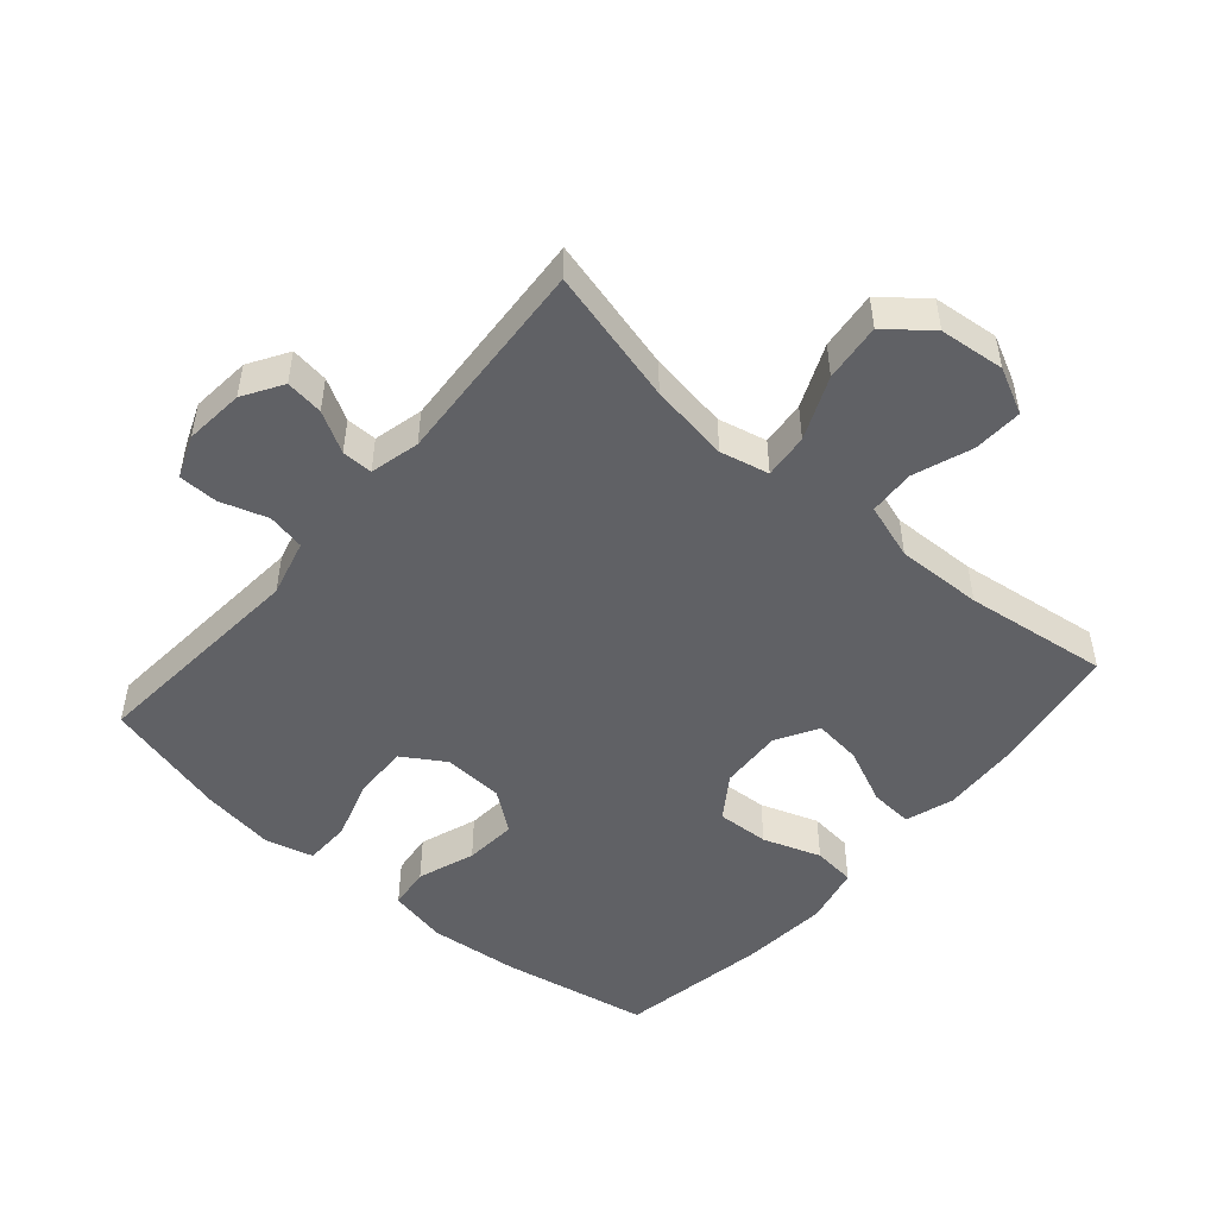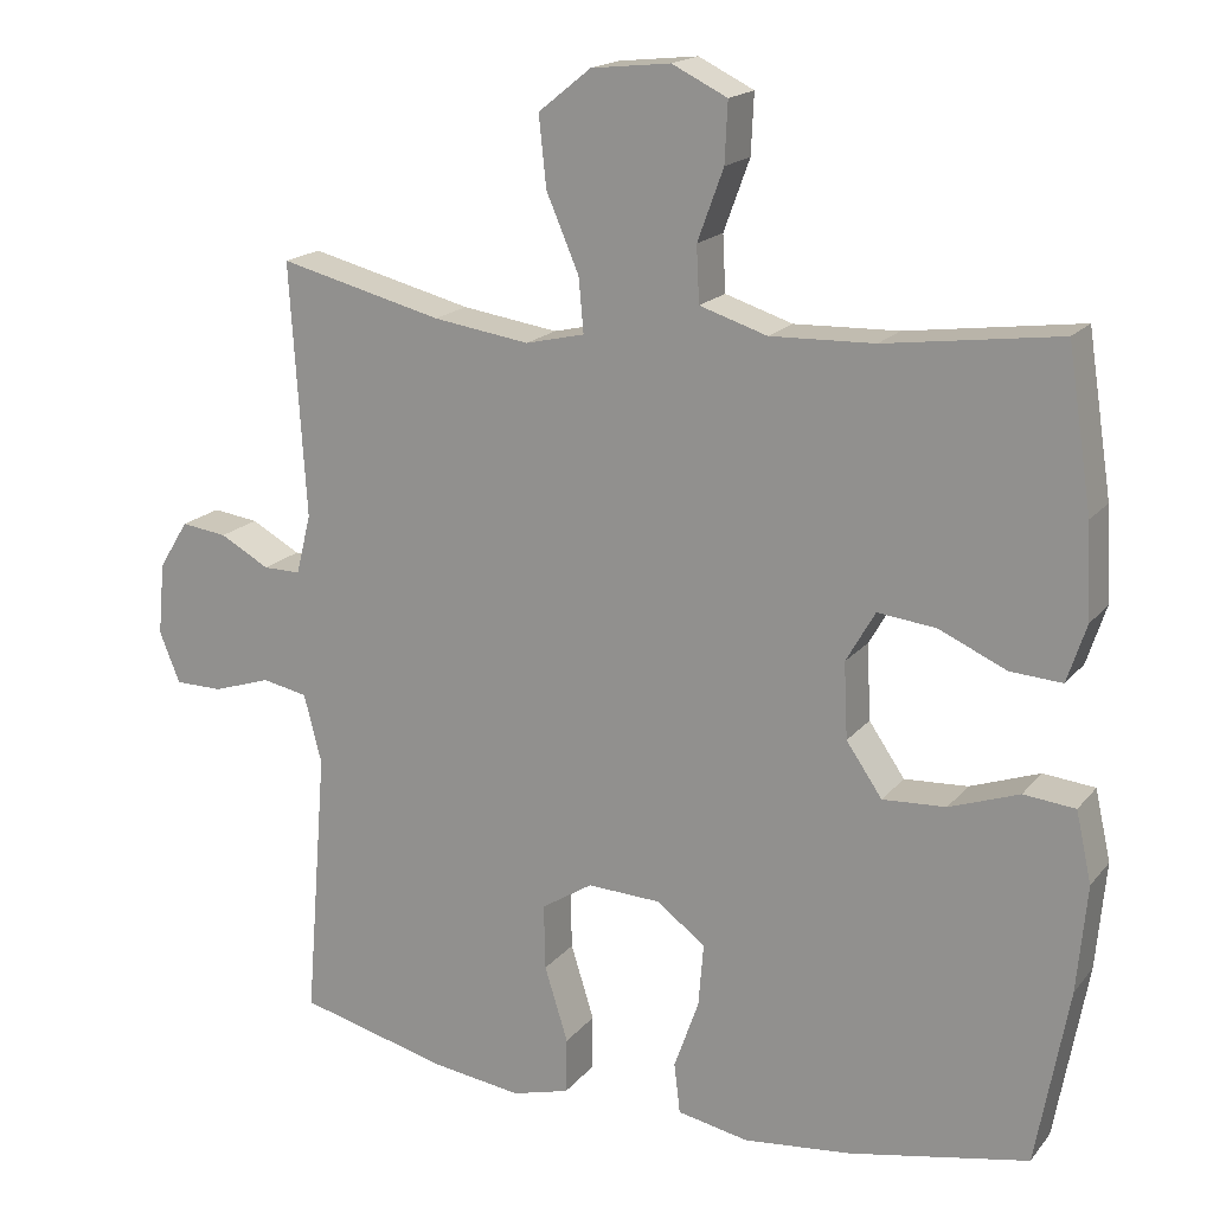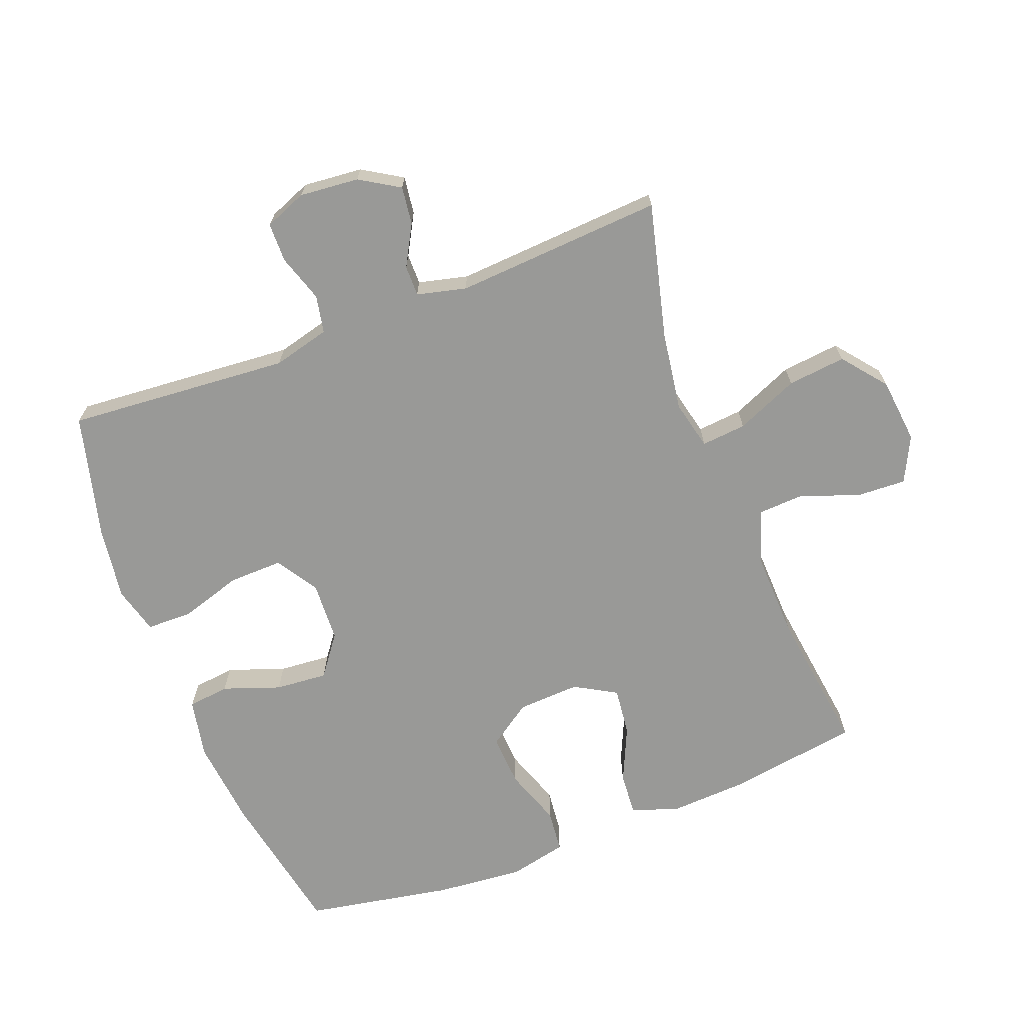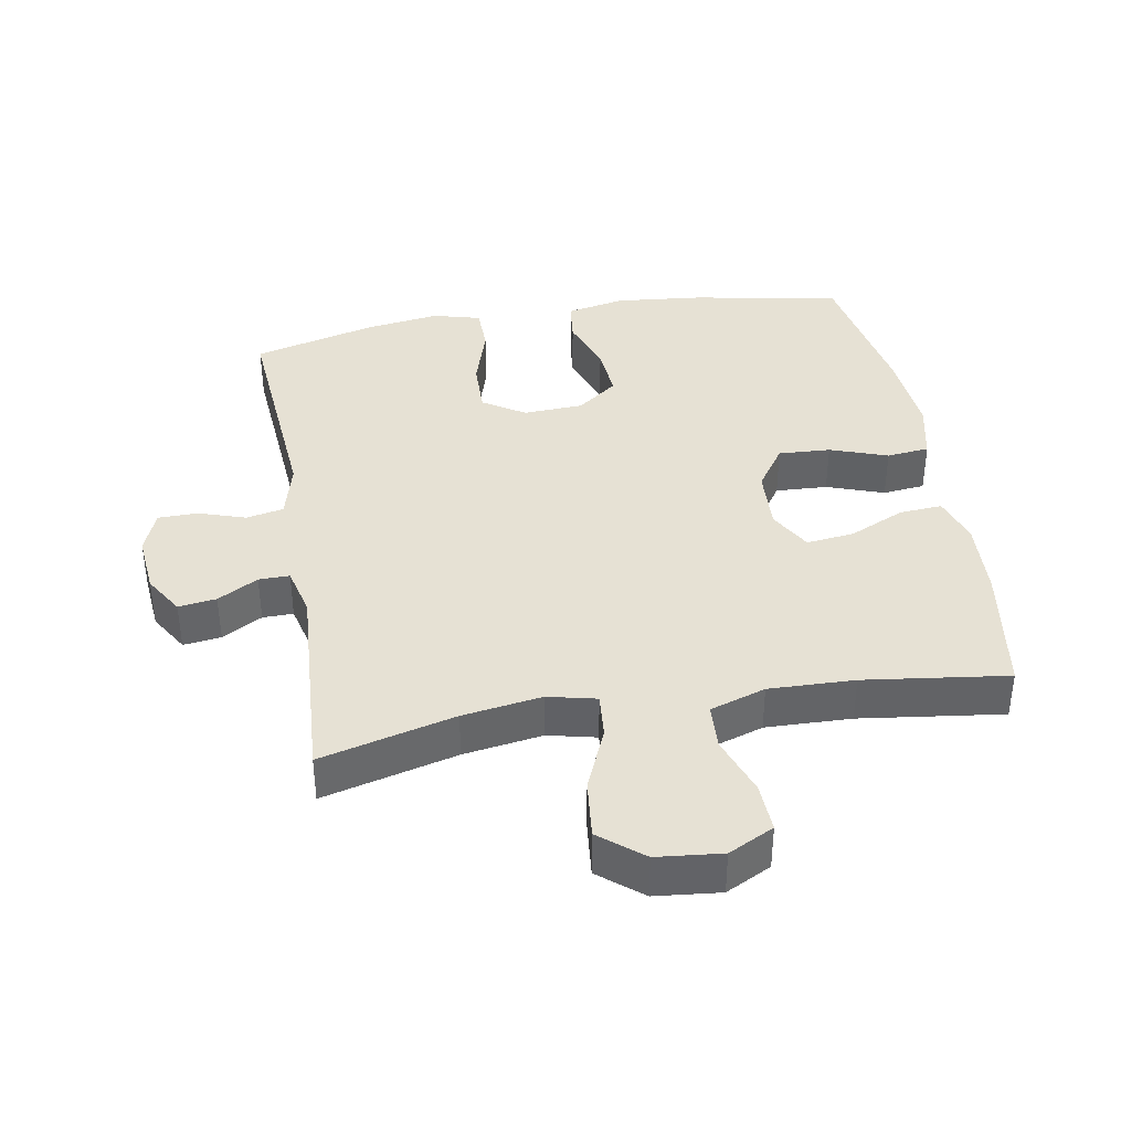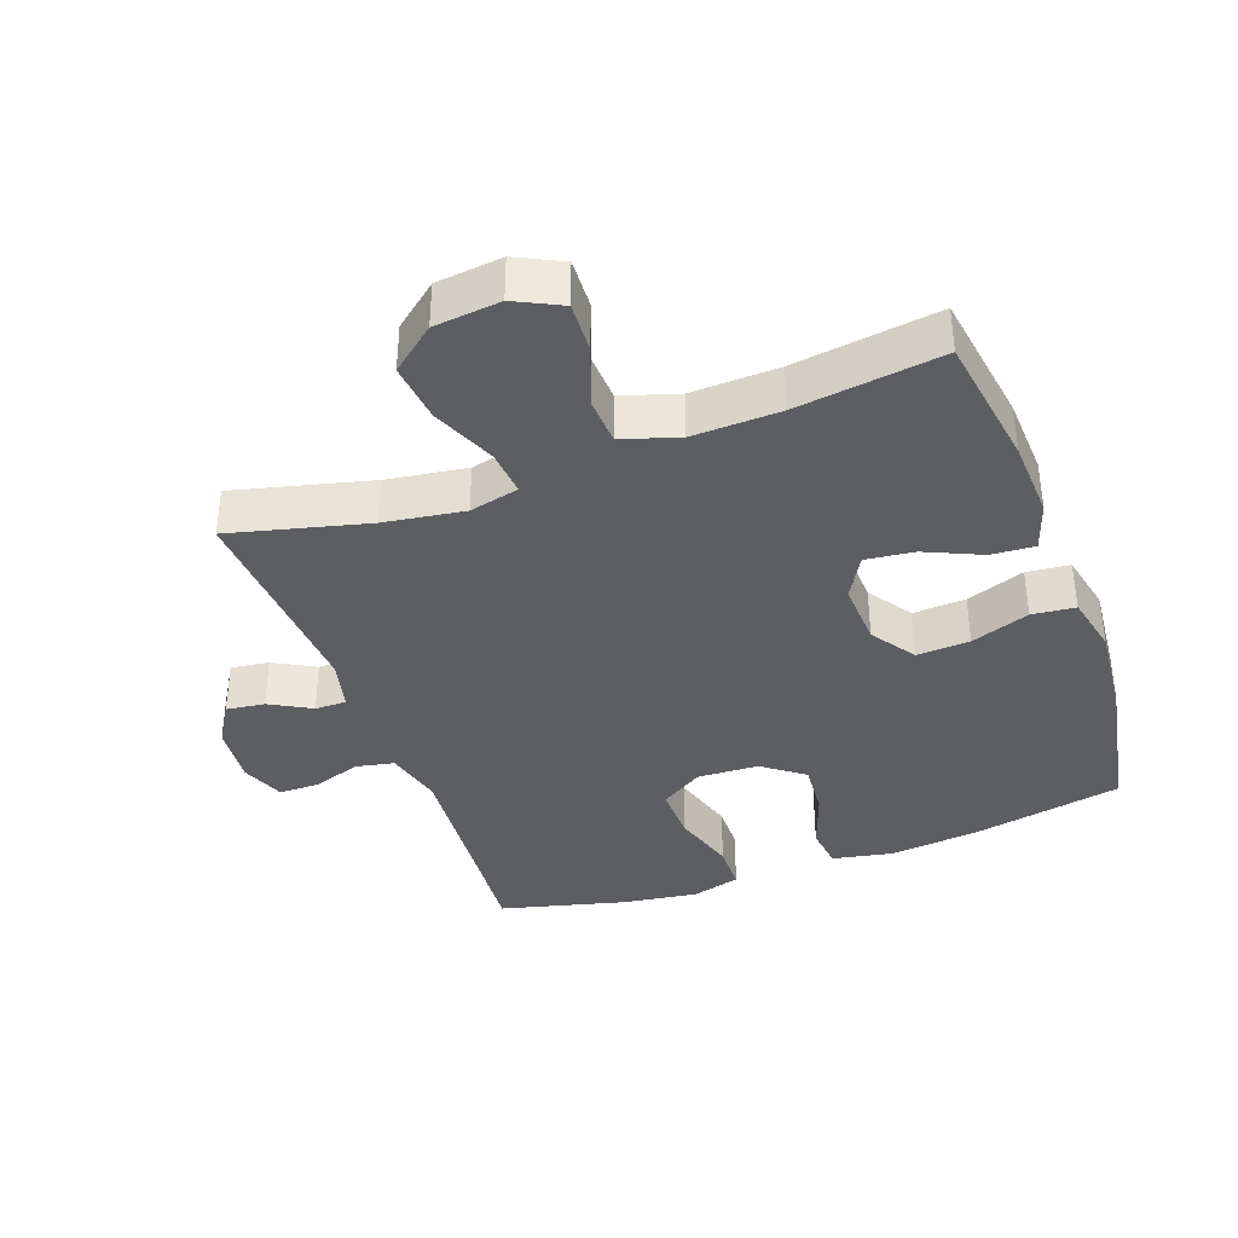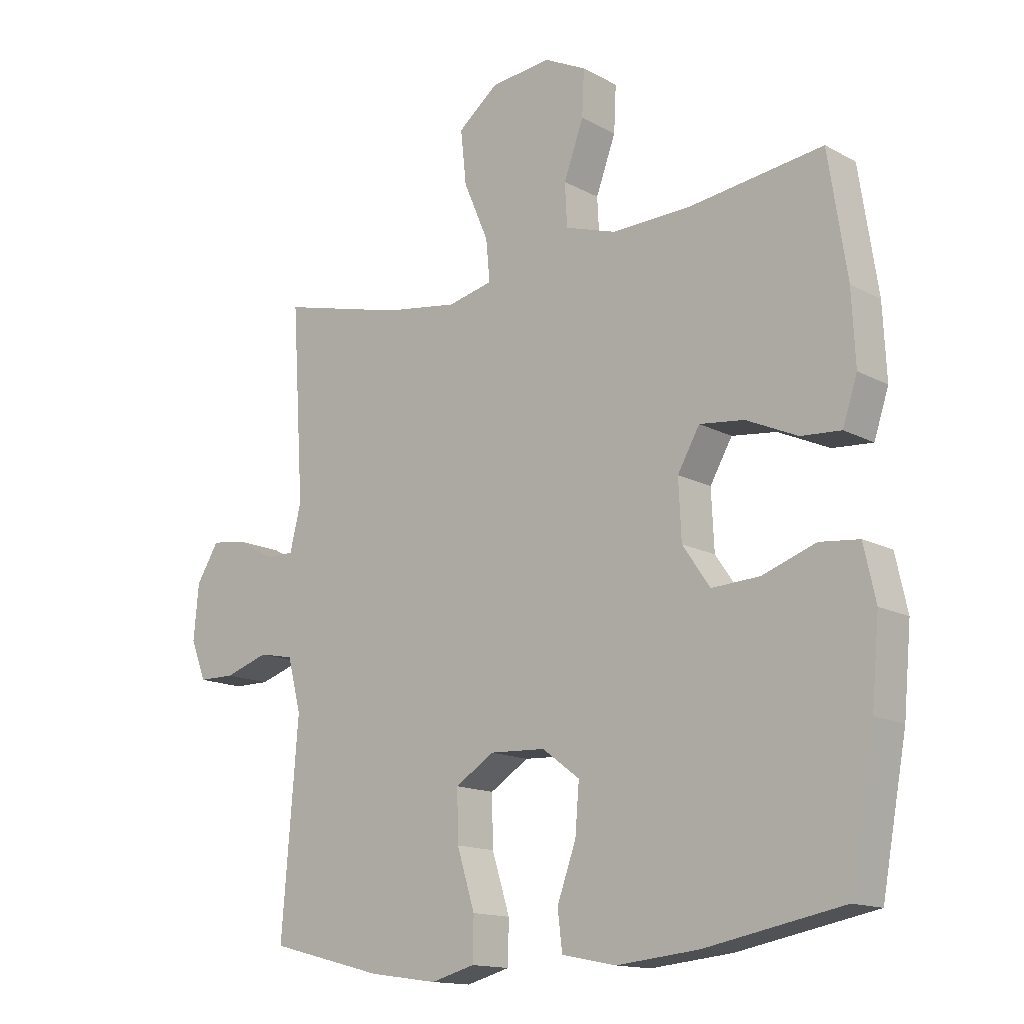
<metadata>
{"format":"obj","ext":"obj","renderer":"f3d","projection":"perspective","resolution":1024,"background":"white","views":[{"elev":-49.8,"azim":-40.8,"up":"+Y"},{"elev":17.5,"azim":26.0,"up":"+Z"},{"elev":-68.8,"azim":-68.9,"up":"+Y"},{"elev":39.3,"azim":-9.9,"up":"+Y"},{"elev":-38.0,"azim":20.1,"up":"+Y"},{"elev":-14.5,"azim":40.6,"up":"+Z"}]}
</metadata>
<code>
o path8750
v -0.46 0.0375 0.1551
v -0.479 0.0375 0.07816
v -0.5269 0.0375 0.07863
v -0.59 0.0375 0.1137
v -0.649 0.0375 0.1215
v -0.6868 0.0375 0.06013
v -0.6954 0.0375 -0.03236
v -0.6691 0.0375 -0.09808
v -0.608 0.0375 -0.09879
v -0.5342 0.0375 -0.07492
v -0.4757 0.0375 -0.08661
v -0.453 0.0375 -0.1751
v -0.4807 0.0375 -0.5222
v -0.2879 0.0375 -0.5719
v -0.1731 0.0375 -0.5881
v -0.09937 0.0375 -0.5682
v -0.09802 0.0375 -0.4969
v -0.1279 0.0375 -0.4008
v -0.1298 0.0375 -0.3169
v -0.06436 0.0375 -0.2755
v 0.02922 0.0375 -0.2801
v 0.09189 0.0375 -0.327
v 0.08529 0.0375 -0.4083
v 0.0535 0.0375 -0.4971
v 0.06122 0.0375 -0.5619
v 0.1528 0.0375 -0.5802
v 0.291 0.0375 -0.5662
v 0.521 0.0375 -0.5222
v 0.5631 0.0375 -0.2938
v 0.5757 0.0375 -0.1568
v 0.5558 0.0375 -0.06634
v 0.4897 0.0375 -0.05938
v 0.4001 0.0375 -0.09082
v 0.3189 0.0375 -0.09511
v 0.2729 0.0375 -0.02806
v 0.2682 0.0375 0.06917
v 0.3055 0.0375 0.1341
v 0.3803 0.0375 0.1254
v 0.4667 0.0375 0.08648
v 0.5335 0.0375 0.08177
v 0.5581 0.0375 0.1562
v 0.5521 0.0375 0.2762
v 0.521 0.0375 0.4797
v 0.2975 0.0375 0.4501
v 0.1639 0.0375 0.446
v 0.07721 0.0375 0.474
v 0.07355 0.0375 0.5457
v 0.1069 0.0375 0.6366
v 0.1105 0.0375 0.7134
v 0.03991 0.0375 0.7484
v -0.06179 0.0375 0.7377
v -0.1294 0.0375 0.6834
v -0.1197 0.0375 0.5929
v -0.07799 0.0375 0.4954
v -0.07161 0.0375 0.4257
v -0.1475 0.0375 0.4081
v -0.2709 0.0375 0.4267
v -0.4807 0.0375 0.4797
v -0.46 -0.0375 0.1551
v -0.479 -0.0375 0.07816
v -0.5269 -0.0375 0.07863
v -0.59 -0.0375 0.1137
v -0.649 -0.0375 0.1215
v -0.6868 -0.0375 0.06013
v -0.6954 -0.0375 -0.03236
v -0.6691 -0.0375 -0.09808
v -0.608 -0.0375 -0.09879
v -0.5342 -0.0375 -0.07492
v -0.4757 -0.0375 -0.08661
v -0.453 -0.0375 -0.1751
v -0.4807 -0.0375 -0.5222
v -0.2879 -0.0375 -0.5719
v -0.1731 -0.0375 -0.5881
v -0.09937 -0.0375 -0.5682
v -0.09802 -0.0375 -0.4969
v -0.1279 -0.0375 -0.4008
v -0.1298 -0.0375 -0.3169
v -0.06436 -0.0375 -0.2755
v 0.02922 -0.0375 -0.2801
v 0.09189 -0.0375 -0.327
v 0.08529 -0.0375 -0.4083
v 0.0535 -0.0375 -0.4971
v 0.06122 -0.0375 -0.5619
v 0.1528 -0.0375 -0.5802
v 0.291 -0.0375 -0.5662
v 0.521 -0.0375 -0.5222
v 0.5631 -0.0375 -0.2938
v 0.5757 -0.0375 -0.1568
v 0.5558 -0.0375 -0.06634
v 0.4897 -0.0375 -0.05938
v 0.4001 -0.0375 -0.09082
v 0.3189 -0.0375 -0.09511
v 0.2729 -0.0375 -0.02806
v 0.2682 -0.0375 0.06917
v 0.3055 -0.0375 0.1341
v 0.3803 -0.0375 0.1254
v 0.4667 -0.0375 0.08648
v 0.5335 -0.0375 0.08177
v 0.5581 -0.0375 0.1562
v 0.5521 -0.0375 0.2762
v 0.521 -0.0375 0.4797
v 0.2975 -0.0375 0.4501
v 0.1639 -0.0375 0.446
v 0.07721 -0.0375 0.474
v 0.07355 -0.0375 0.5457
v 0.1069 -0.0375 0.6366
v 0.1105 -0.0375 0.7134
v 0.03991 -0.0375 0.7484
v -0.06179 -0.0375 0.7377
v -0.1294 -0.0375 0.6834
v -0.1197 -0.0375 0.5929
v -0.07799 -0.0375 0.4954
v -0.07161 -0.0375 0.4257
v -0.1475 -0.0375 0.4081
v -0.2709 -0.0375 0.4267
v -0.4807 -0.0375 0.4797
v -0.6868 0.0375 0.06013
v -0.6954 0.0375 -0.03236
v -0.6691 0.0375 -0.09808
v -0.6691 0.0375 -0.09808
v -0.649 0.0375 0.1215
v -0.649 0.0375 0.1215
v -0.608 0.0375 -0.09879
v -0.59 0.0375 0.1137
v -0.5342 0.0375 -0.07492
v -0.5269 0.0375 0.07863
v -0.4757 0.0375 -0.08661
v -0.4757 0.0375 -0.08661
v -0.479 0.0375 0.07816
v -0.479 0.0375 0.07816
v -0.46 0.0375 0.1551
v -0.453 0.0375 -0.1751
v -0.4807 0.0375 0.4797
v -0.4807 0.0375 0.4797
v -0.4807 0.0375 -0.5222
v -0.4807 0.0375 -0.5222
v -0.2879 0.0375 -0.5719
v -0.2709 0.0375 0.4267
v -0.1731 0.0375 -0.5881
v -0.1475 0.0375 0.4081
v -0.09937 0.0375 -0.5682
v -0.09937 0.0375 -0.5682
v -0.07161 0.0375 0.4257
v -0.07161 0.0375 0.4257
v -0.1279 0.0375 -0.4008
v -0.1298 0.0375 -0.3169
v -0.06436 0.0375 -0.2755
v -0.06179 0.0375 0.7377
v -0.1294 0.0375 0.6834
v -0.1197 0.0375 0.5929
v -0.09802 0.0375 -0.4969
v -0.07799 0.0375 0.4954
v 0.02922 0.0375 -0.2801
v 0.03991 0.0375 0.7484
v 0.09189 0.0375 -0.327
v 0.1105 0.0375 0.7134
v 0.1105 0.0375 0.7134
v 0.08529 0.0375 -0.4083
v 0.0535 0.0375 -0.4971
v 0.06122 0.0375 -0.5619
v 0.06122 0.0375 -0.5619
v 0.1528 0.0375 -0.5802
v 0.1069 0.0375 0.6366
v 0.07355 0.0375 0.5457
v 0.07721 0.0375 0.474
v 0.07721 0.0375 0.474
v 0.1639 0.0375 0.446
v 0.291 0.0375 -0.5662
v 0.2975 0.0375 0.4501
v 0.2682 0.0375 0.06917
v 0.3055 0.0375 0.1341
v 0.3055 0.0375 0.1341
v 0.2729 0.0375 -0.02806
v 0.3189 0.0375 -0.09511
v 0.3803 0.0375 0.1254
v 0.4001 0.0375 -0.09082
v 0.4667 0.0375 0.08648
v 0.4897 0.0375 -0.05938
v 0.521 0.0375 0.4797
v 0.521 0.0375 0.4797
v 0.5335 0.0375 0.08177
v 0.5335 0.0375 0.08177
v 0.5558 0.0375 -0.06634
v 0.5558 0.0375 -0.06634
v 0.521 0.0375 -0.5222
v 0.521 0.0375 -0.5222
v 0.5581 0.0375 0.1562
v 0.5521 0.0375 0.2762
v 0.5631 0.0375 -0.2938
v 0.5757 0.0375 -0.1568
v -0.6868 -0.0375 0.06013
v -0.6954 -0.0375 -0.03236
v -0.6691 -0.0375 -0.09808
v -0.6691 -0.0375 -0.09808
v -0.649 -0.0375 0.1215
v -0.649 -0.0375 0.1215
v -0.608 -0.0375 -0.09879
v -0.59 -0.0375 0.1137
v -0.5342 -0.0375 -0.07492
v -0.5269 -0.0375 0.07863
v -0.4757 -0.0375 -0.08661
v -0.4757 -0.0375 -0.08661
v -0.479 -0.0375 0.07816
v -0.479 -0.0375 0.07816
v -0.46 -0.0375 0.1551
v -0.453 -0.0375 -0.1751
v -0.4807 -0.0375 0.4797
v -0.4807 -0.0375 0.4797
v -0.4807 -0.0375 -0.5222
v -0.4807 -0.0375 -0.5222
v -0.2879 -0.0375 -0.5719
v -0.2709 -0.0375 0.4267
v -0.1731 -0.0375 -0.5881
v -0.1475 -0.0375 0.4081
v -0.09937 -0.0375 -0.5682
v -0.09937 -0.0375 -0.5682
v -0.07161 -0.0375 0.4257
v -0.07161 -0.0375 0.4257
v -0.1279 -0.0375 -0.4008
v -0.1298 -0.0375 -0.3169
v -0.06436 -0.0375 -0.2755
v -0.06179 -0.0375 0.7377
v -0.1294 -0.0375 0.6834
v -0.1197 -0.0375 0.5929
v -0.09802 -0.0375 -0.4969
v -0.07799 -0.0375 0.4954
v 0.02922 -0.0375 -0.2801
v 0.03991 -0.0375 0.7484
v 0.09189 -0.0375 -0.327
v 0.1105 -0.0375 0.7134
v 0.1105 -0.0375 0.7134
v 0.08529 -0.0375 -0.4083
v 0.0535 -0.0375 -0.4971
v 0.06122 -0.0375 -0.5619
v 0.06122 -0.0375 -0.5619
v 0.1528 -0.0375 -0.5802
v 0.1069 -0.0375 0.6366
v 0.07355 -0.0375 0.5457
v 0.07721 -0.0375 0.474
v 0.07721 -0.0375 0.474
v 0.1639 -0.0375 0.446
v 0.291 -0.0375 -0.5662
v 0.2975 -0.0375 0.4501
v 0.2682 -0.0375 0.06917
v 0.3055 -0.0375 0.1341
v 0.3055 -0.0375 0.1341
v 0.2729 -0.0375 -0.02806
v 0.3189 -0.0375 -0.09511
v 0.3803 -0.0375 0.1254
v 0.4001 -0.0375 -0.09082
v 0.4667 -0.0375 0.08648
v 0.4897 -0.0375 -0.05938
v 0.521 -0.0375 0.4797
v 0.521 -0.0375 0.4797
v 0.5335 -0.0375 0.08177
v 0.5335 -0.0375 0.08177
v 0.5558 -0.0375 -0.06634
v 0.5558 -0.0375 -0.06634
v 0.521 -0.0375 -0.5222
v 0.521 -0.0375 -0.5222
v 0.5581 -0.0375 0.1562
v 0.5521 -0.0375 0.2762
v 0.5631 -0.0375 -0.2938
v 0.5757 -0.0375 -0.1568
f 244 221 247
f 217 239 226
f 221 206 220
f 248 227 229
f 262 243 249
f 205 212 207
f 213 219 211
f 255 261 251
f 203 201 221
f 192 200 191
f 252 264 257
f 263 242 259
f 247 227 248
f 224 237 222
f 250 264 252
f 242 232 236
f 241 245 243
f 237 224 238
f 203 200 199
f 261 262 249
f 201 203 199
f 191 198 195
f 249 243 245
f 205 214 212
f 242 248 229
f 239 217 241
f 238 226 239
f 251 261 249
f 244 217 214
f 205 221 214
f 230 228 237
f 244 214 221
f 247 221 227
f 226 238 224
f 221 205 203
f 248 263 250
f 199 192 197
f 217 244 241
f 223 224 222
f 225 213 215
f 199 200 192
f 264 250 263
f 236 233 234
f 197 192 193
f 253 243 262
f 209 220 206
f 229 232 242
f 245 241 244
f 228 222 237
f 219 213 225
f 263 248 242
f 211 219 209
f 191 200 198
f 219 220 209
f 206 221 201
f 232 233 236
f 6 7 65 64
f 7 120 194 65
f 122 6 64 196
f 8 9 67 66
f 4 5 63 62
f 9 10 68 67
f 3 4 62 61
f 10 128 202 68
f 130 3 61 204
f 1 2 60 59
f 11 12 70 69
f 134 1 59 208
f 12 136 210 70
f 13 14 72 71
f 57 58 116 115
f 14 15 73 72
f 56 57 115 114
f 15 142 216 73
f 144 56 114 218
f 18 19 77 76
f 19 20 78 77
f 51 52 110 109
f 52 53 111 110
f 17 18 76 75
f 16 17 75 74
f 53 54 112 111
f 54 55 113 112
f 20 21 79 78
f 50 51 109 108
f 21 22 80 79
f 157 50 108 231
f 23 24 82 81
f 24 161 235 82
f 25 26 84 83
f 48 49 107 106
f 47 48 106 105
f 166 47 105 240
f 45 46 104 103
f 22 23 81 80
f 26 27 85 84
f 44 45 103 102
f 36 172 246 94
f 35 36 94 93
f 34 35 93 92
f 37 38 96 95
f 33 34 92 91
f 38 39 97 96
f 32 33 91 90
f 180 44 102 254
f 39 182 256 97
f 184 32 90 258
f 27 186 260 85
f 40 41 99 98
f 42 43 101 100
f 41 42 100 99
f 28 29 87 86
f 30 31 89 88
f 29 30 88 87
f 170 173 147
f 143 152 165
f 147 146 132
f 174 155 153
f 188 175 169
f 131 133 138
f 139 137 145
f 181 177 187
f 129 147 127
f 118 117 126
f 178 183 190
f 189 185 168
f 173 174 153
f 150 148 163
f 176 178 190
f 168 162 158
f 167 169 171
f 163 164 150
f 129 125 126
f 187 175 188
f 127 125 129
f 117 121 124
f 175 171 169
f 131 138 140
f 168 155 174
f 165 167 143
f 164 165 152
f 177 175 187
f 170 140 143
f 131 140 147
f 156 163 154
f 170 147 140
f 173 153 147
f 152 150 164
f 147 129 131
f 174 176 189
f 125 123 118
f 143 167 170
f 149 148 150
f 151 141 139
f 125 118 126
f 190 189 176
f 162 160 159
f 123 119 118
f 179 188 169
f 135 132 146
f 155 168 158
f 171 170 167
f 154 163 148
f 145 151 139
f 189 168 174
f 137 135 145
f 117 124 126
f 145 135 146
f 132 127 147
f 158 162 159

</code>
